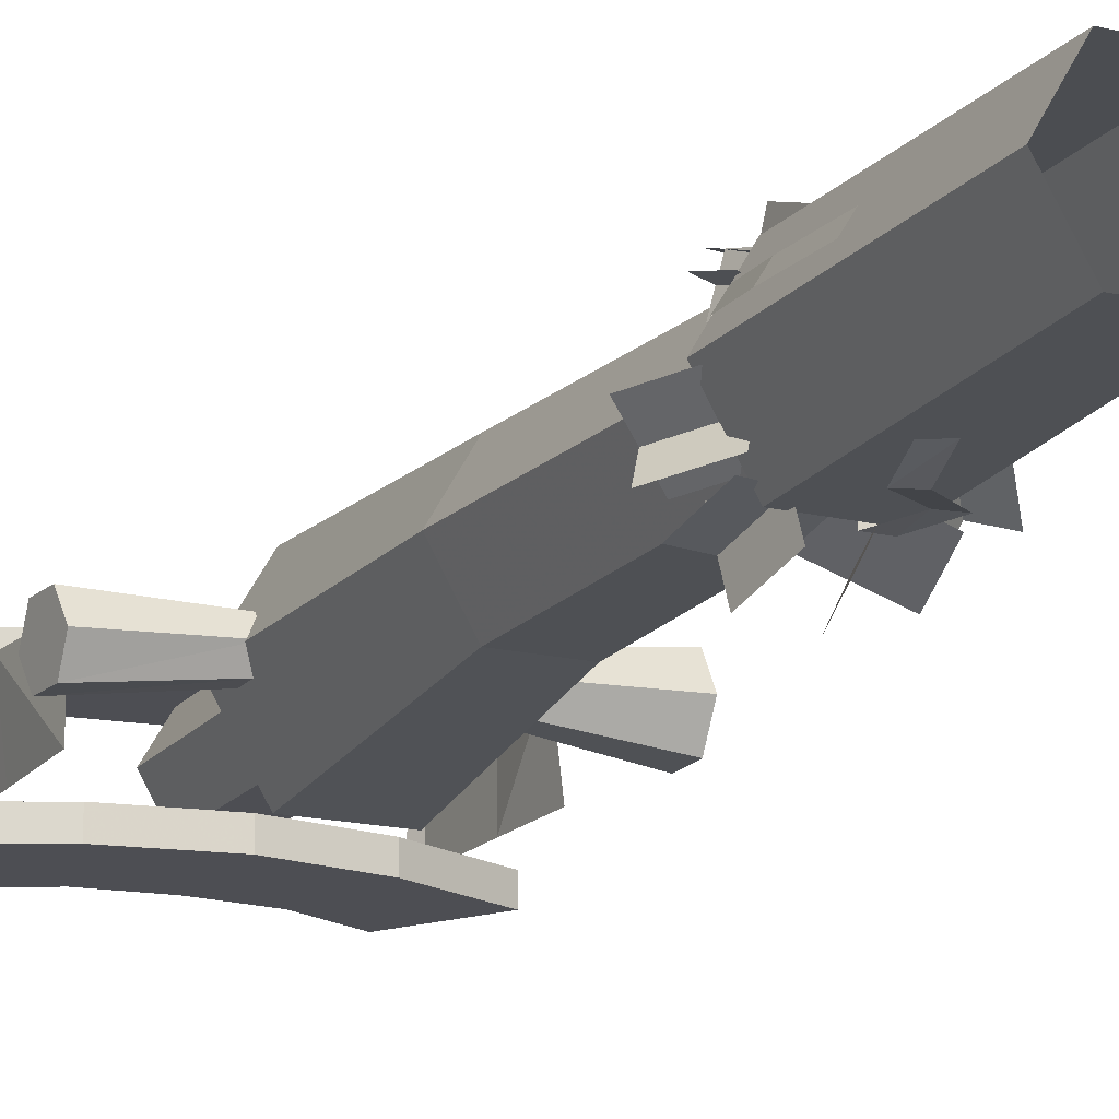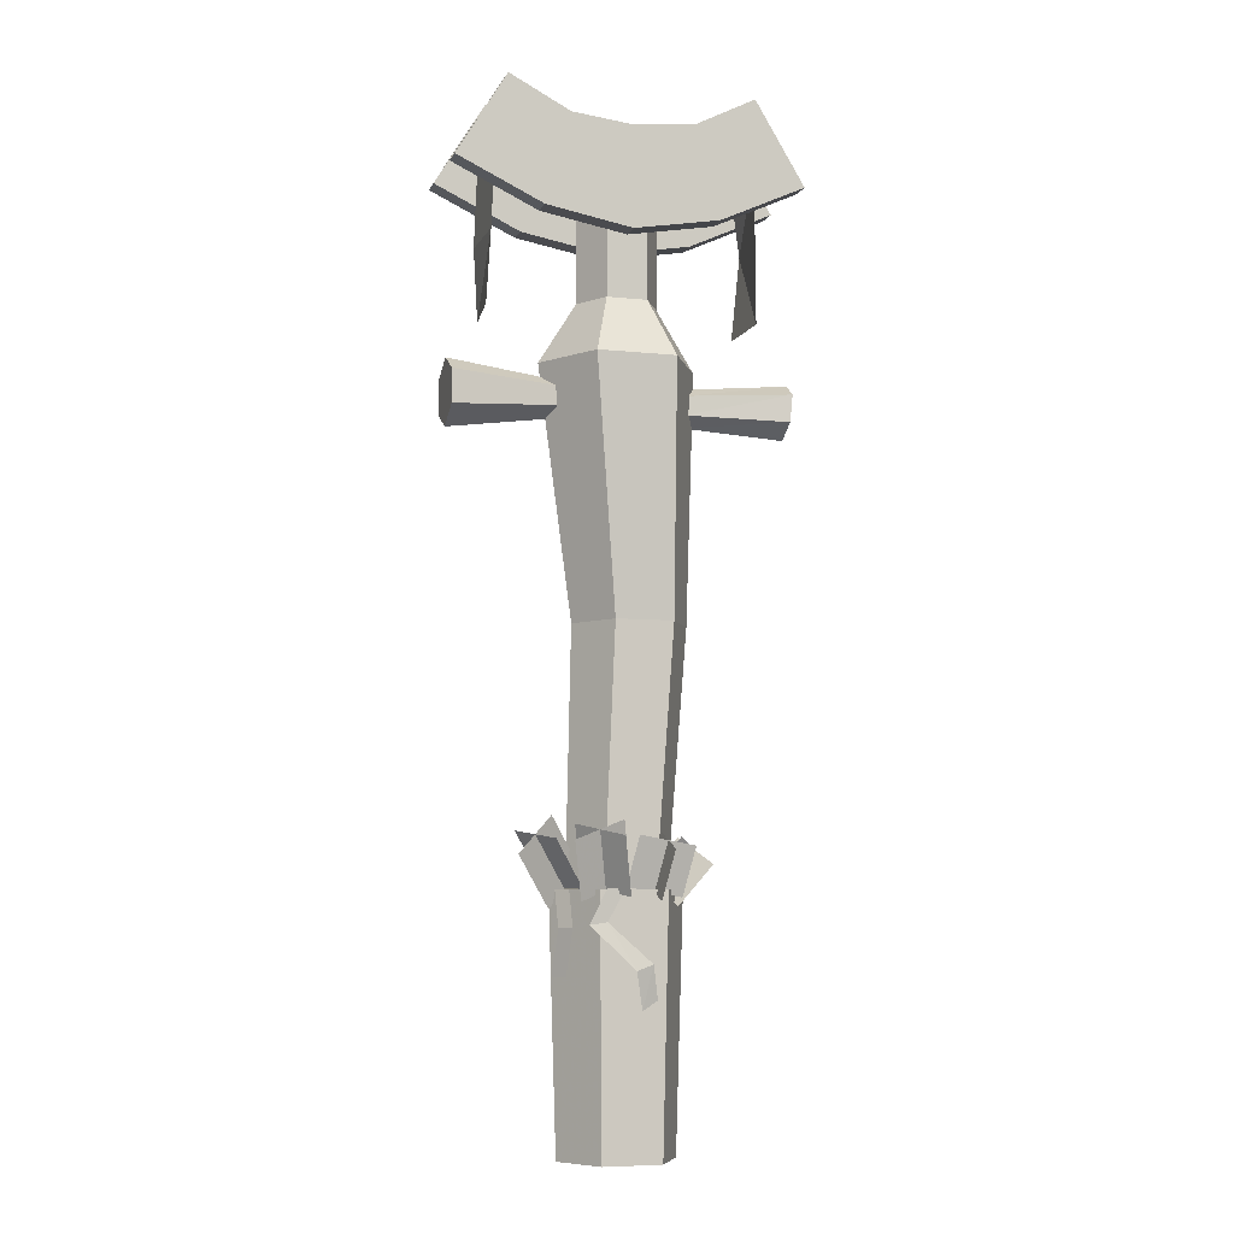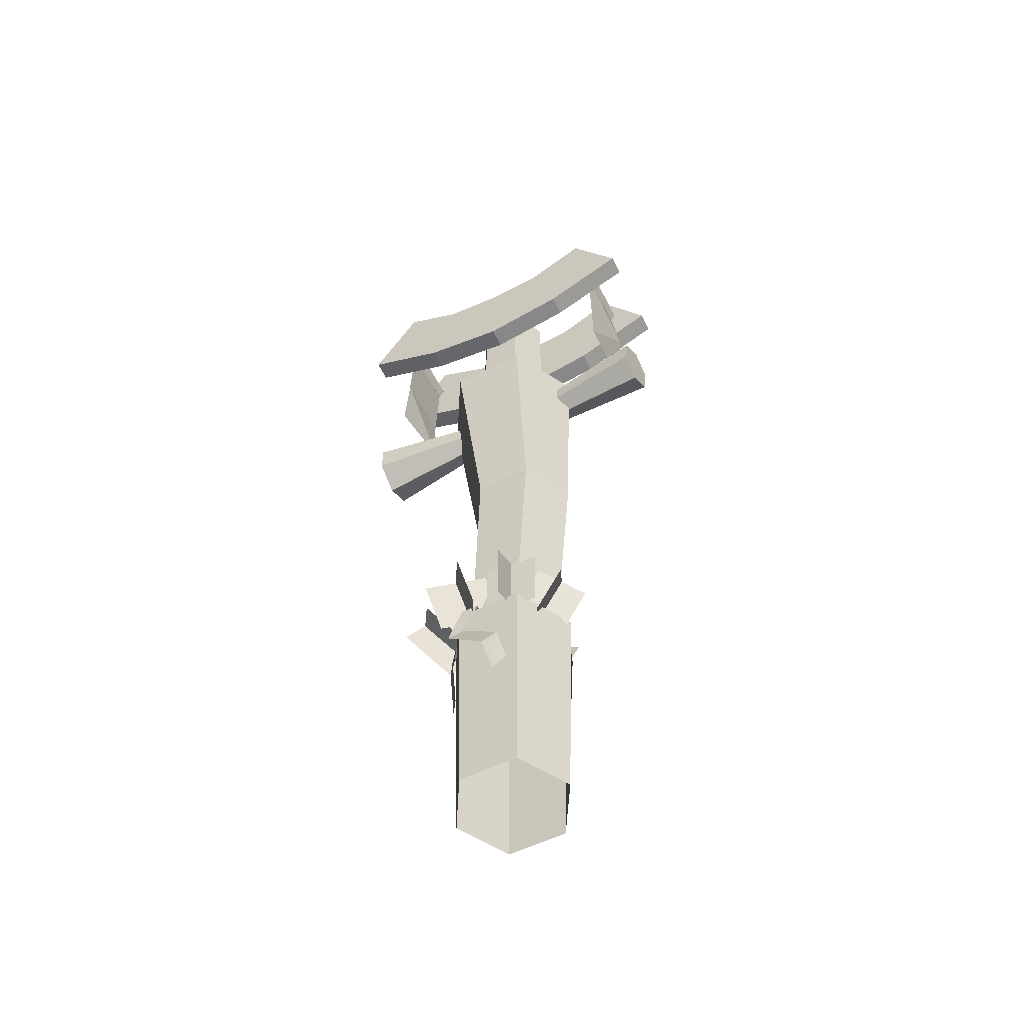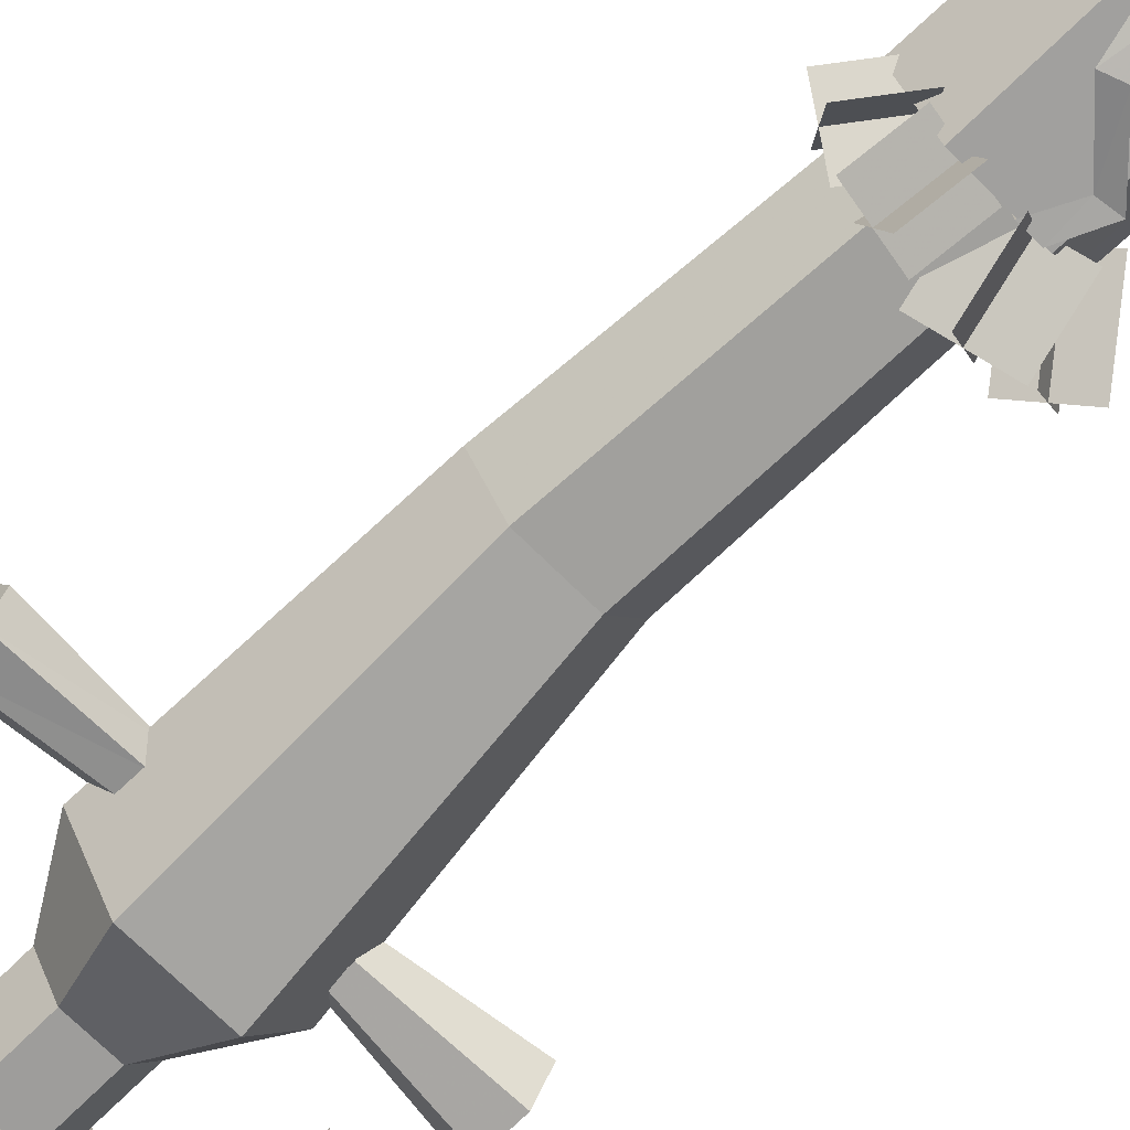
<metadata>
{"format":"obj","ext":"obj","renderer":"f3d","projection":"perspective","resolution":1024,"background":"white","views":[{"elev":-17.3,"azim":154.7,"up":"+Y"},{"elev":-7.0,"azim":-17.0,"up":"+Z"},{"elev":-58.0,"azim":26.6,"up":"+Z"},{"elev":-70.5,"azim":135.0,"up":"+Y"}]}
</metadata>
<code>
g jinglingshu_zawu01
v 7.072 -6.077 34.53
v 4.128 0.5659 38.33
v 8.847 -0.6243 44.06
v 11.79 -7.267 40.26
v 2.767 -5.07 38.28
v 7.485 -6.26 44.01
v 13.15 -1.632 40.31
v 8.433 -0.4416 34.58
v 3.024 -11.1 35.19
v 4.285 -13.42 42.24
v 4.73 -5.615 44.72
v 3.469 -3.301 37.68
v -0.789 -7.202 37.16
v 0.4721 -9.516 44.2
v 8.543 -9.516 42.76
v 7.282 -7.202 35.71
v -7.641 -8.808 35.15
v -9.253 -11.45 43.42
v -1.061 -7.322 46.33
v 0.5511 -4.683 38.06
v -5.912 -2.643 37.45
v -7.525 -5.282 45.72
v -2.79 -13.49 44.03
v -1.178 -10.85 35.76
v -10.09 -1.083 34.11
v -15.62 -5.848 41.57
v -10.36 -3.518 46.95
v -4.835 1.247 39.49
v -9.523 3.385 37.38
v -15.05 -1.381 44.84
v -10.93 -7.986 43.68
v -5.401 -3.22 36.22
v -8.659 4.862 36.16
v -9.334 5.892 41.15
v -3.778 6.155 41.85
v -3.104 5.125 36.86
v -5.939 7.736 35.94
v -6.614 8.766 40.93
v -6.498 3.281 42.08
v -5.823 2.251 37.08
v -1.807 7.013 36.76
v -1.661 9.371 43.01
v 5.608 9.671 42.72
v 5.463 7.313 36.48
v 1.637 10.57 35.34
v 2.018 3.76 37.9
v 2.164 6.118 44.15
v 1.783 12.92 41.59
v 2.585 5.144 37.26
v 3.716 6.219 41.25
v 8.139 6.723 39.86
v 7.008 5.648 35.87
v 4.387 7.639 36.08
v 5.518 8.714 40.06
v 6.337 4.228 41.04
v 5.206 3.153 37.06
v 7.072 -6.106 34.53
v 11.79 -7.296 40.26
v 8.847 -0.6529 44.06
v 4.128 0.5373 38.33
v 2.767 -5.098 38.28
v 8.433 -0.4702 34.58
v 13.15 -1.66 40.31
v 7.485 -6.288 44.01
v 3.024 -11.13 35.19
v 3.469 -3.33 37.68
v 4.73 -5.643 44.72
v 4.285 -13.45 42.24
v -0.789 -7.231 37.16
v 7.282 -7.231 35.71
v 8.543 -9.544 42.76
v 0.4721 -9.544 44.2
v -7.641 -8.837 35.15
v 0.5511 -4.712 38.06
v -1.061 -7.351 46.33
v -9.253 -11.48 43.42
v -5.912 -2.672 37.45
v -1.178 -10.88 35.76
v -2.79 -13.52 44.03
v -7.525 -5.311 45.72
v -10.09 -1.111 34.11
v -4.835 1.219 39.49
v -10.36 -3.547 46.95
v -15.62 -5.877 41.57
v -9.523 3.356 37.38
v -5.401 -3.249 36.22
v -10.93 -8.014 43.68
v -15.05 -1.409 44.84
v -8.659 4.833 36.16
v -3.104 5.096 36.86
v -3.778 6.126 41.85
v -9.334 5.863 41.15
v -5.939 7.707 35.94
v -5.823 2.222 37.08
v -6.498 3.252 42.08
v -6.614 8.737 40.93
v -1.807 6.984 36.76
v 5.463 7.285 36.48
v 5.608 9.643 42.72
v -1.661 9.342 43.01
v 1.637 10.54 35.34
v 1.783 12.9 41.59
v 2.164 6.09 44.15
v 2.018 3.732 37.9
v 2.585 5.116 37.26
v 7.008 5.62 35.87
v 8.139 6.695 39.86
v 3.716 6.191 41.25
v 4.387 7.611 36.08
v 5.206 3.125 37.06
v 6.337 4.2 41.04
v 5.518 8.686 40.06
v 8.414 2.125 20.9
v 7.058 4.339 20.9
v 7.428 4.571 30.37
v 8.784 2.357 30.37
v 6.144 2.052 36.92
v 8.236 2.89 36.84
v 6.88 5.105 36.84
v 4.789 4.267 36.92
v 1.025 -8.693 20.5
v 3.227 -8.693 21.88
v 2.266 -9.951 26.77
v -0.121 -9.951 25.9
v -4.059 -6.983 36.99
v -4.059 -9.063 36.92
v -1.462 -9.063 36.92
v -1.462 -6.983 36.99
v -6.438 -8.693 32.06
v -3.866 -8.693 32.42
v -9.516 -0.6372 24.84
v -8.062 -2.789 24.84
v -7.676 -4.839 31.54
v -9.13 -2.688 31.54
v -7.251 -0.4631 36.92
v -9.304 -1.394 36.84
v -7.85 -3.546 36.84
v -5.798 -2.615 36.92
v -6.031 6.239 20.9
v -7.277 3.961 20.9
v -7.663 4.167 30.37
v -6.417 6.445 30.37
v -4.839 4.307 36.92
v -6.607 5.704 36.84
v -7.853 3.426 36.84
v -6.084 2.029 36.92
v 8.414 2.125 20.9
v 8.784 2.357 30.37
v 7.428 4.571 30.37
v 7.058 4.339 20.9
v 6.144 2.052 36.92
v 4.789 4.267 36.92
v 6.88 5.105 36.84
v 8.236 2.89 36.84
v 1.025 -8.693 20.5
v -0.121 -9.951 25.9
v 2.266 -9.951 26.77
v 3.227 -8.693 21.88
v -4.059 -6.983 36.99
v -1.462 -6.983 36.99
v -1.462 -9.063 36.92
v -4.059 -9.063 36.92
v -3.866 -8.693 32.42
v -6.438 -8.693 32.06
v -9.516 -0.6372 24.84
v -9.13 -2.688 31.54
v -7.676 -4.839 31.54
v -8.062 -2.789 24.84
v -7.251 -0.4631 36.92
v -5.798 -2.615 36.92
v -7.85 -3.546 36.84
v -9.304 -1.394 36.84
v -6.031 6.239 20.9
v -6.417 6.445 30.37
v -7.663 4.167 30.37
v -7.277 3.961 20.9
v -4.839 4.307 36.92
v -6.084 2.029 36.92
v -7.853 3.426 36.84
v -6.607 5.704 36.84
v -19.91 5.258 128.4
v -19.91 -5.229 128.4
v -19.39 -5.229 141.9
v -19.39 5.258 141.9
v 19.39 -5.229 141.9
v 19.42 -5.182 130.5
v 20.82 5.211 130.5
v 19.39 5.258 141.9
v -19.3 5.219 117.6
v -20.57 -5.19 117.6
v 19.49 -5.229 117.6
v 19.49 5.258 117.6
v -19.88 5.258 128.4
v -19.36 5.258 141.9
v -19.36 -5.229 141.9
v -19.88 -5.229 128.4
v -19.26 5.219 117.6
v -20.54 -5.19 117.6
v 19.37 -5.229 141.9
v 19.37 5.258 141.9
v 20.8 5.211 130.5
v 19.4 -5.182 130.5
v 19.46 -5.229 117.6
v 19.46 5.258 117.6
f 1 2 3
f 3 4 1
f 5 6 7
f 7 8 5
f 9 10 11
f 11 12 9
f 13 14 15
f 15 16 13
f 17 18 19
f 19 20 17
f 21 22 23
f 23 24 21
f 25 26 27
f 27 28 25
f 29 30 31
f 31 32 29
f 33 34 35
f 35 36 33
f 37 38 39
f 39 40 37
f 41 42 43
f 43 44 41
f 45 46 47
f 47 48 45
f 49 50 51
f 51 52 49
f 53 54 55
f 55 56 53
f 57 58 59
f 59 60 57
f 61 62 63
f 63 64 61
f 65 66 67
f 67 68 65
f 69 70 71
f 71 72 69
f 73 74 75
f 75 76 73
f 77 78 79
f 79 80 77
f 81 82 83
f 83 84 81
f 85 86 87
f 87 88 85
f 89 90 91
f 91 92 89
f 93 94 95
f 95 96 93
f 97 98 99
f 99 100 97
f 101 102 103
f 103 104 101
f 105 106 107
f 107 108 105
f 109 110 111
f 111 112 109
f 113 114 115
f 115 116 113
f 117 118 119
f 119 120 117
f 116 115 119
f 119 118 116
f 121 122 123
f 123 124 121
f 125 126 127
f 127 128 125
f 126 129 130
f 130 127 126
f 124 123 130
f 130 129 124
f 131 132 133
f 133 134 131
f 135 136 137
f 137 138 135
f 134 133 137
f 137 136 134
f 139 140 141
f 141 142 139
f 143 144 145
f 145 146 143
f 142 141 145
f 145 144 142
f 147 148 149
f 149 150 147
f 151 152 153
f 153 154 151
f 148 154 153
f 153 149 148
f 155 156 157
f 157 158 155
f 159 160 161
f 161 162 159
f 162 161 163
f 163 164 162
f 156 164 163
f 163 157 156
f 165 166 167
f 167 168 165
f 169 170 171
f 171 172 169
f 166 172 171
f 171 167 166
f 173 174 175
f 175 176 173
f 177 178 179
f 179 180 177
f 174 180 179
f 179 175 174
f 181 182 183
f 183 184 181
f 185 186 187
f 187 188 185
f 189 190 182
f 182 181 189
f 191 192 187
f 187 186 191
f 193 194 195
f 195 196 193
f 197 193 196
f 196 198 197
f 199 200 201
f 201 202 199
f 203 202 201
f 201 204 203
g jinglingshu_zawu01
v -3.718 -6.44 36.84
v -2.369 -7.397 73.92
v -6.639 1.5e-05 73.92
v -7.436 1.1e-05 36.84
v 3.718 -6.44 36.84
v 6.172 -7.397 73.92
v 7.436 1e-05 36.84
v 10.44 1.5e-05 73.92
v -11.65 2e-05 111
v -5.825 -10.09 111
v 0 2.2e-05 129.7
v 5.825 -10.09 111
v 11.65 1.9e-05 111
v -2.369 7.397 73.92
v -3.718 6.44 36.84
v 6.172 7.397 73.92
v 3.718 6.44 36.84
v -5.825 10.09 111
v 5.825 10.09 111
v -8.64 6e-06 -1e-06
v -4.32 -7.482 0
v -4.905 -8.496 36.84
v -9.81 1.1e-05 36.84
v 4.32 -7.482 0
v 4.905 -8.496 36.84
v 8.64 6e-06 -1e-06
v 9.81 1e-05 36.84
v -9.81 1.1e-05 36.84
v -4.905 -8.496 36.84
v 0 1e-05 36.84
v 4.905 -8.496 36.84
v 9.81 1e-05 36.84
v -4.905 8.496 36.84
v -4.32 7.482 -2e-06
v 4.905 8.496 36.84
v 4.32 7.482 -2e-06
v -4.905 8.496 36.84
v 4.905 8.496 36.84
v -9.453 1.9e-05 103.1
v -9.453 -2.446 104.5
v -25.07 -4.287 103.4
v -25.07 1.9e-05 101
v -9.453 -2.446 107.3
v -25.07 -4.287 108.4
v -9.453 1.9e-05 108.7
v -25.07 2e-05 110.9
v -25.07 1.9e-05 101
v -25.07 -4.287 103.4
v -25.07 1.9e-05 105.9
v -25.07 -4.287 108.4
v -25.07 2e-05 110.9
v -25.07 4.287 103.4
v -9.453 2.446 104.5
v -25.07 4.287 108.4
v -9.453 2.446 107.3
v -25.07 4.287 103.4
v -25.07 4.287 108.4
v 10.02 0.2763 102.9
v 24.98 -0.9421 101.7
v 24.91 -4.484 103.8
v 9.74 -2.156 104.3
v 25.3 -4.464 107.9
v 9.561 -2.142 107.1
v 25.78 -0.9015 109.9
v 9.662 0.3042 108.5
v 24.98 -0.9421 101.7
v 25.38 -0.9218 105.8
v 24.91 -4.484 103.8
v 25.3 -4.464 107.9
v 25.78 -0.9015 109.9
v 10.12 2.722 104.3
v 25.45 2.62 103.7
v 9.941 2.736 107.1
v 25.85 2.64 107.8
v 25.45 2.62 103.7
v 25.85 2.64 107.8
v -6.052 1.6e-05 118.3
v -3.026 -5.241 118.3
v -3.026 -5.241 139.1
v -6.052 1.8e-05 139.1
v 3.026 -5.241 118.3
v 3.026 -5.241 139.1
v 6.052 1.6e-05 118.3
v 6.052 1.8e-05 139.1
v -6.052 1.8e-05 139.1
v -3.026 -5.241 139.1
v 0 1.8e-05 139.1
v 3.026 -5.241 139.1
v 6.052 1.8e-05 139.1
v -3.026 5.241 139.1
v -3.026 5.241 118.3
v 3.026 5.241 139.1
v 3.026 5.241 118.3
v -3.026 5.241 139.1
v 3.026 5.241 139.1
v 25.9 -8.486 137.6
v 25.9 -5.229 137.6
v 18.37 -5.229 150.1
v 18.37 -8.486 150.1
v 18.37 -5.229 150.1
v 9.187 -5.229 145.4
v 9.187 -8.486 145.4
v 18.37 -8.486 150.1
v 12.95 -8.486 131.6
v 9.187 -8.486 145.4
v -1e-06 -8.486 144.4
v -1e-06 -8.486 129.3
v -1e-06 -5.229 144.4
v 9.187 -5.229 145.4
v 12.95 -5.229 131.6
v -1e-06 -5.229 129.3
v 12.95 -5.229 131.6
v 12.95 -8.486 131.6
v -1e-06 -8.486 129.3
v -1e-06 -5.229 129.3
v -25.9 -8.486 137.6
v -18.37 -8.486 150.1
v -18.37 -5.229 150.1
v -25.9 -5.229 137.6
v -9.187 -8.486 145.4
v -9.187 -5.229 145.4
v -18.37 -5.229 150.1
v -18.37 -8.486 150.1
v -9.187 -8.486 145.4
v -12.95 -8.486 131.6
v -12.95 -5.229 131.6
v -9.187 -5.229 145.4
v -12.95 -8.486 131.6
v -12.95 -5.229 131.6
v 25.9 8.486 137.6
v 18.37 8.486 150.1
v 18.37 5.229 150.1
v 25.9 5.229 137.6
v 9.187 8.486 145.4
v 9.187 5.229 145.4
v 18.37 5.229 150.1
v 18.37 8.486 150.1
v 0 8.486 144.4
v 9.187 8.486 145.4
v 12.95 8.486 131.6
v 0 8.486 129.3
v -1e-06 5.229 144.4
v -1e-06 5.229 129.3
v 12.95 5.229 131.6
v 9.187 5.229 145.4
v 0 8.486 129.3
v 12.95 8.486 131.6
v 12.95 5.229 131.6
v -1e-06 5.229 129.3
v -25.9 8.486 137.6
v -25.9 5.229 137.6
v -18.37 5.229 150.1
v -18.37 8.486 150.1
v -18.37 5.229 150.1
v -9.187 5.229 145.4
v -9.187 8.486 145.4
v -18.37 8.486 150.1
v -12.95 8.486 131.6
v -9.187 8.486 145.4
v -9.187 5.229 145.4
v -12.95 5.229 131.6
v -12.95 5.229 131.6
v -12.95 8.486 131.6
v -20.22 -5.471 142.9
v -18.49 -5.471 142.9
v -18.49 5.45 142.9
v -20.22 5.45 142.9
v -18.49 -5.471 142.9
v -19.36 -5.471 141.1
v -19.36 5.45 141.1
v -18.49 5.45 142.9
v -19.36 -5.471 141.1
v -20.22 -5.471 142.9
v -20.22 5.45 142.9
v -19.36 5.45 141.1
v 20.22 -5.471 142.9
v 20.22 5.45 142.9
v 18.49 5.45 142.9
v 18.49 -5.471 142.9
v 18.49 -5.471 142.9
v 18.49 5.45 142.9
v 19.36 5.45 141.1
v 19.36 -5.471 141.1
v 19.36 -5.471 141.1
v 19.36 5.45 141.1
v 20.22 5.45 142.9
v 20.22 -5.471 142.9
v -1e-06 -5.229 144.4
v -1e-06 -8.486 144.4
v 25.9 -8.486 137.6
v 18.37 -8.486 150.1
v 18.37 -5.229 150.1
v 25.9 -5.229 137.6
v 25.9 -5.229 137.6
v 25.9 -8.486 137.6
v -18.37 -8.486 150.1
v -25.9 -8.486 137.6
v -25.9 -5.229 137.6
v -18.37 -5.229 150.1
v -25.9 -8.486 137.6
v -25.9 -5.229 137.6
v 0 8.486 144.4
v -1e-06 5.229 144.4
v 18.37 8.486 150.1
v 25.9 8.486 137.6
v 25.9 5.229 137.6
v 18.37 5.229 150.1
v 25.9 8.486 137.6
v 25.9 5.229 137.6
v -25.9 8.486 137.6
v -18.37 8.486 150.1
v -18.37 5.229 150.1
v -25.9 5.229 137.6
v -25.9 5.229 137.6
v -25.9 8.486 137.6
f 205 206 207
f 207 208 205
f 209 210 206
f 206 205 209
f 211 212 210
f 210 209 211
f 213 214 215
f 214 216 215
f 216 217 215
f 207 218 219
f 219 208 207
f 218 220 221
f 221 219 218
f 220 212 211
f 211 221 220
f 213 215 222
f 222 215 223
f 223 215 217
f 224 225 226
f 226 227 224
f 225 228 229
f 229 226 225
f 228 230 231
f 231 229 228
f 232 233 234
f 233 235 234
f 235 236 234
f 224 227 237
f 237 238 224
f 238 237 239
f 239 240 238
f 240 239 231
f 231 230 240
f 232 234 241
f 241 234 242
f 242 234 236
f 243 244 245
f 245 246 243
f 244 247 248
f 248 245 244
f 247 249 250
f 250 248 247
f 251 252 253
f 252 254 253
f 254 255 253
f 243 246 256
f 256 257 243
f 257 256 258
f 258 259 257
f 259 258 250
f 250 249 259
f 251 253 260
f 260 253 261
f 261 253 255
f 262 263 264
f 264 265 262
f 265 264 266
f 266 267 265
f 267 266 268
f 268 269 267
f 270 271 272
f 272 271 273
f 273 271 274
f 262 275 276
f 276 263 262
f 275 277 278
f 278 276 275
f 277 269 268
f 268 278 277
f 270 279 271
f 279 280 271
f 280 274 271
f 281 282 283
f 283 284 281
f 282 285 286
f 286 283 282
f 285 287 288
f 288 286 285
f 289 290 291
f 290 292 291
f 292 293 291
f 281 284 294
f 294 295 281
f 295 294 296
f 296 297 295
f 297 296 288
f 288 287 297
f 289 291 298
f 298 291 299
f 299 291 293
f 300 301 302
f 302 303 300
f 304 305 306
f 306 307 304
f 308 309 310
f 310 311 308
f 312 313 314
f 314 315 312
f 316 317 318
f 318 319 316
f 320 321 322
f 322 323 320
f 324 325 326
f 326 327 324
f 310 328 329
f 329 311 310
f 312 315 330
f 330 331 312
f 318 332 333
f 333 319 318
f 334 335 336
f 336 337 334
f 338 339 340
f 340 341 338
f 342 343 344
f 344 345 342
f 346 347 348
f 348 349 346
f 350 351 352
f 352 353 350
f 354 355 356
f 356 357 354
f 358 359 360
f 360 361 358
f 362 363 342
f 342 345 362
f 346 364 365
f 365 347 346
f 366 367 350
f 350 353 366
f 368 369 370
f 370 371 368
f 372 373 374
f 374 375 372
f 376 377 378
f 378 379 376
f 380 381 382
f 382 383 380
f 384 385 386
f 386 387 384
f 388 389 390
f 390 391 388
f 214 213 207
f 207 206 214
f 216 214 206
f 206 210 216
f 217 216 210
f 210 212 217
f 213 222 218
f 218 207 213
f 222 223 220
f 220 218 222
f 223 217 212
f 212 220 223
f 392 393 306
f 306 305 392
f 308 394 395
f 395 309 308
f 396 397 314
f 314 313 396
f 398 399 317
f 317 316 398
f 393 392 325
f 325 324 393
f 400 401 329
f 329 328 400
f 330 402 403
f 403 331 330
f 404 405 333
f 333 332 404
f 406 407 339
f 339 338 406
f 408 409 344
f 344 343 408
f 348 410 411
f 411 349 348
f 412 413 352
f 352 351 412
f 407 406 360
f 360 359 407
f 362 414 415
f 415 363 362
f 416 417 365
f 365 364 416
f 418 419 367
f 367 366 418

</code>
